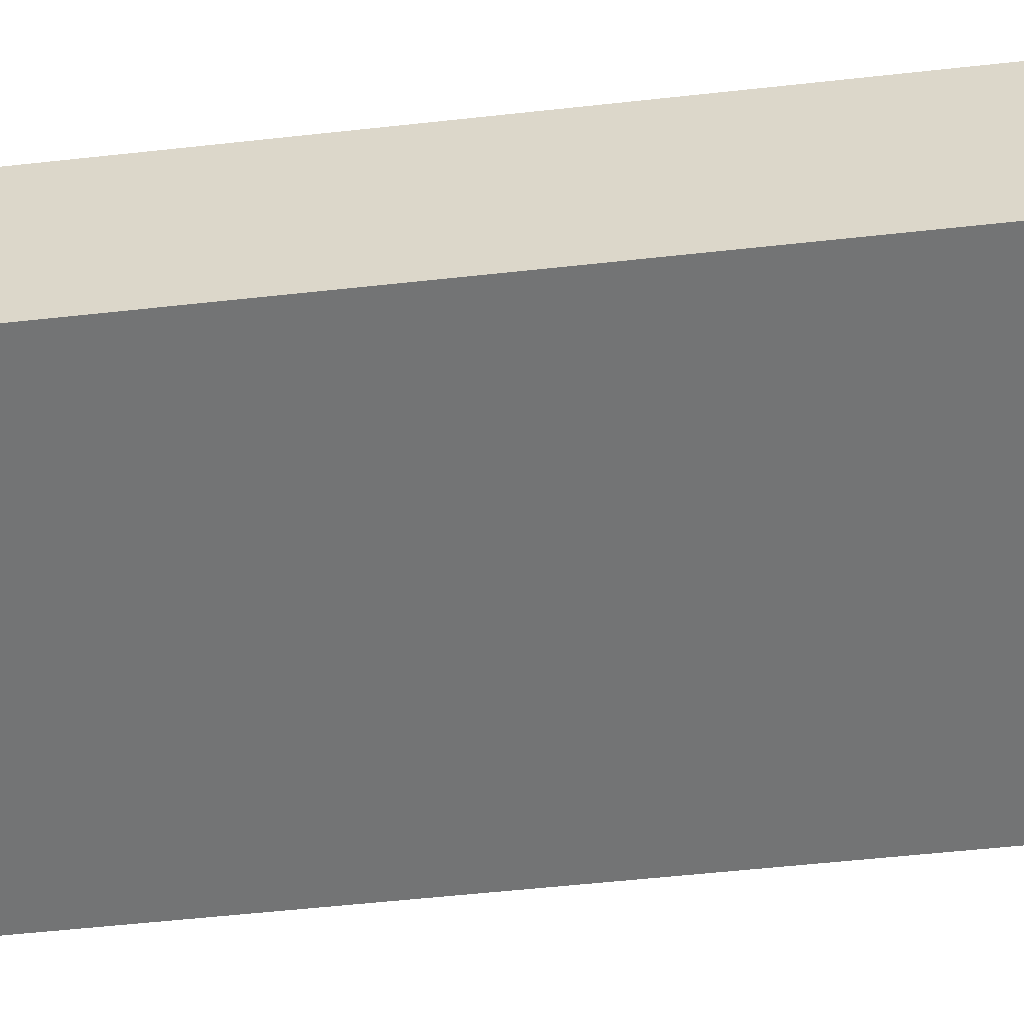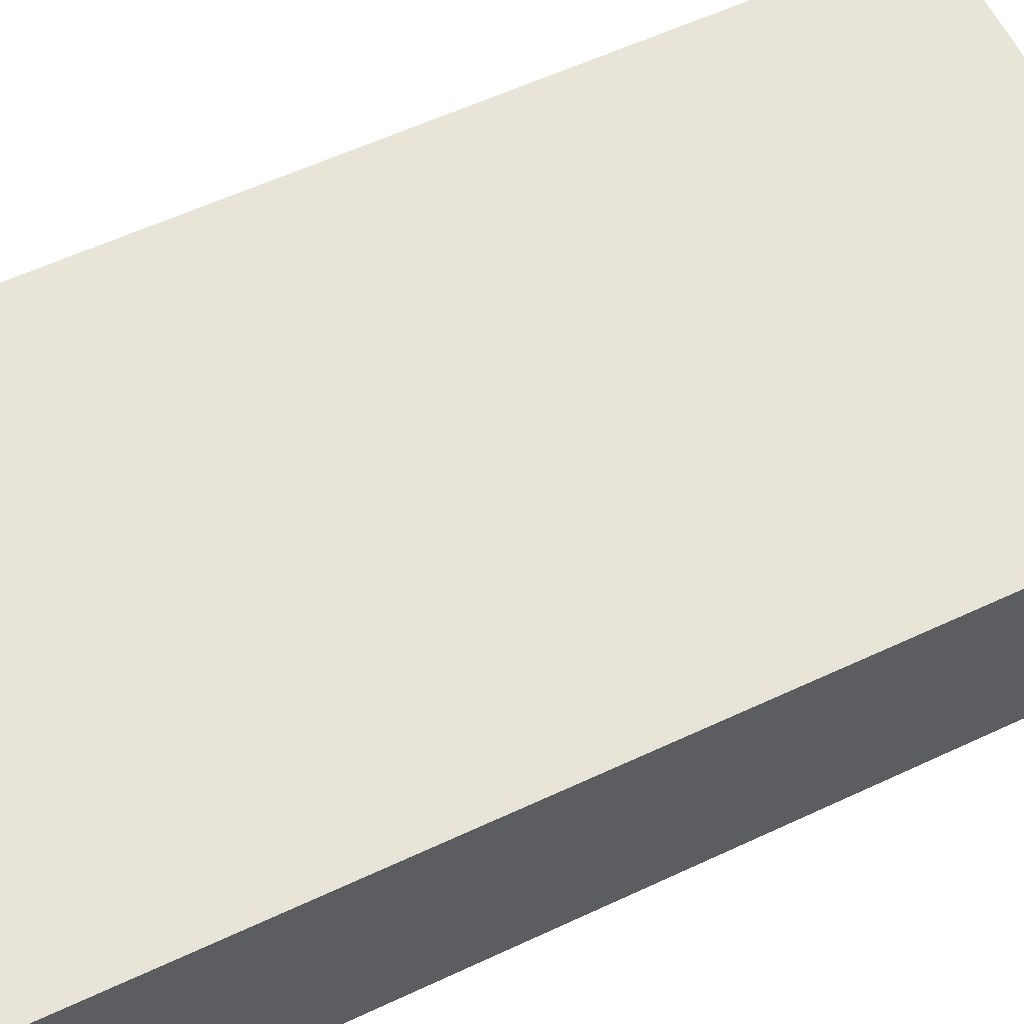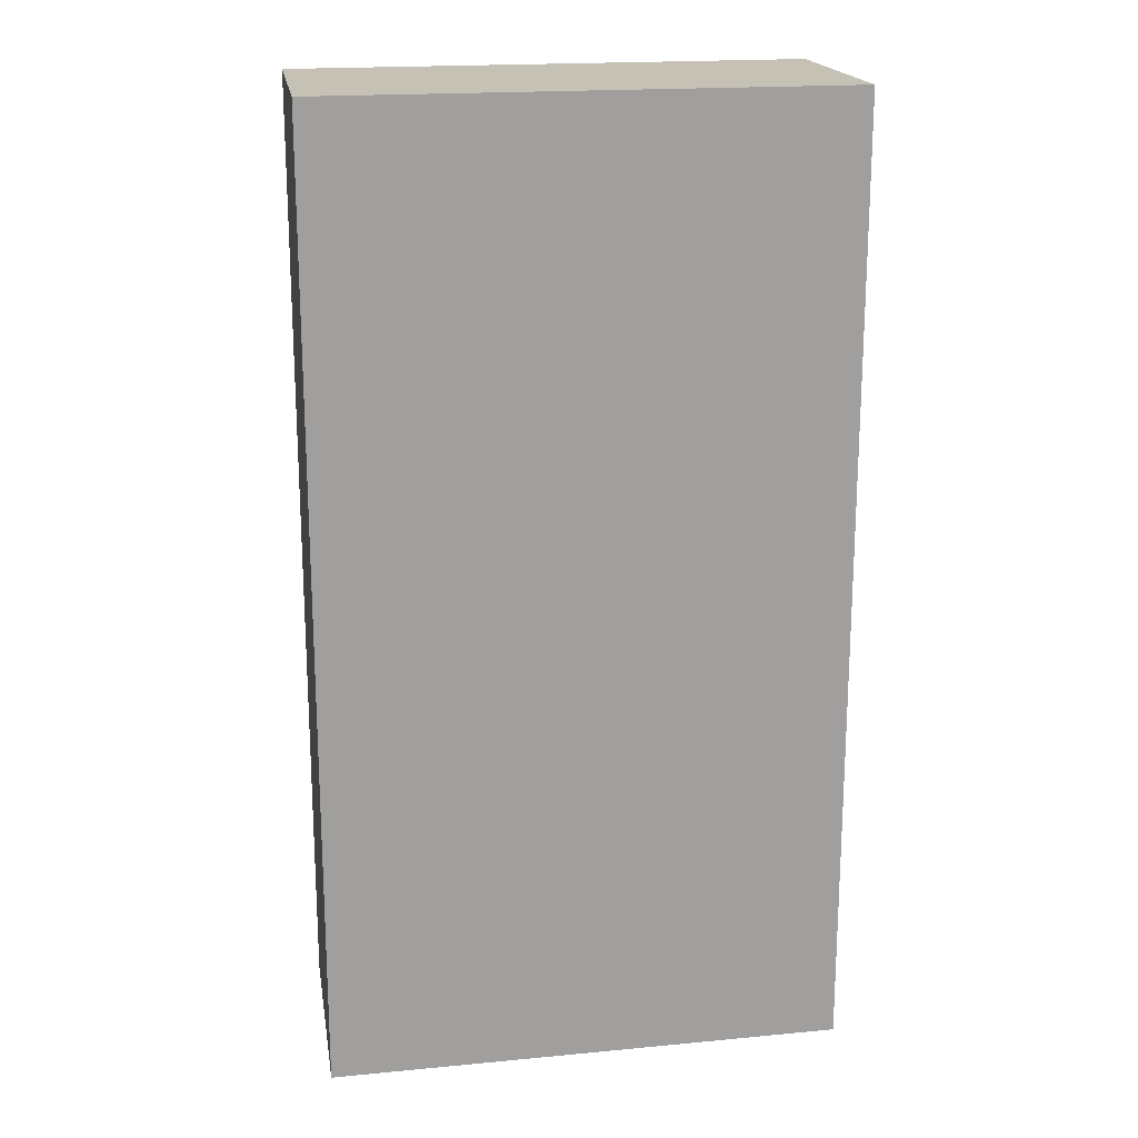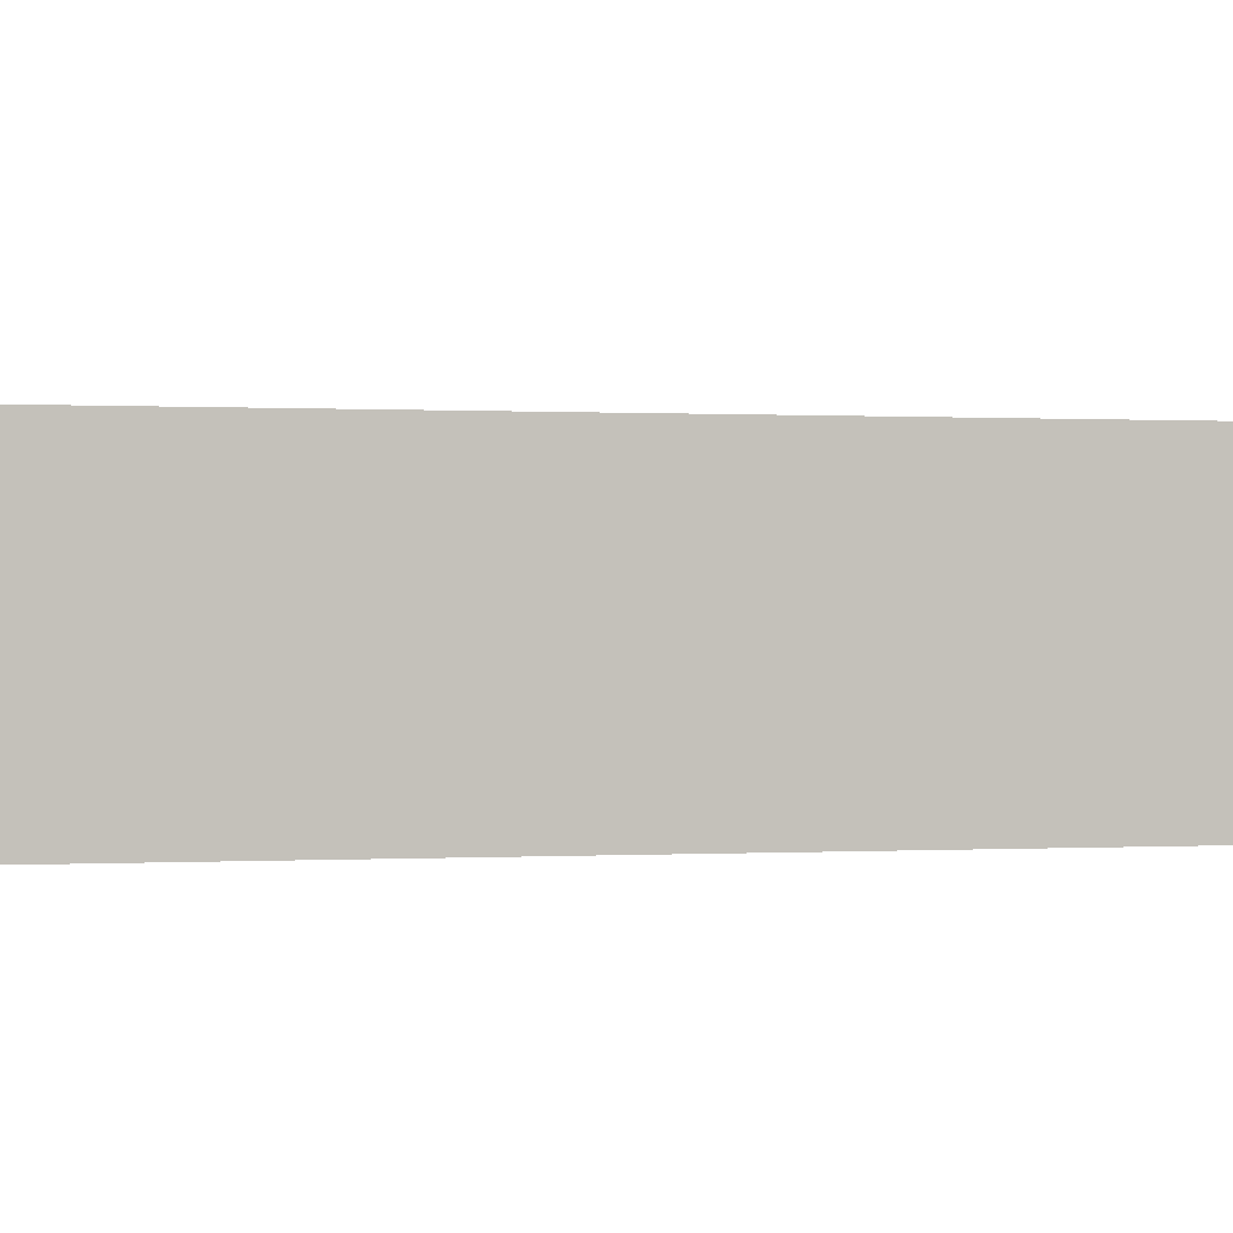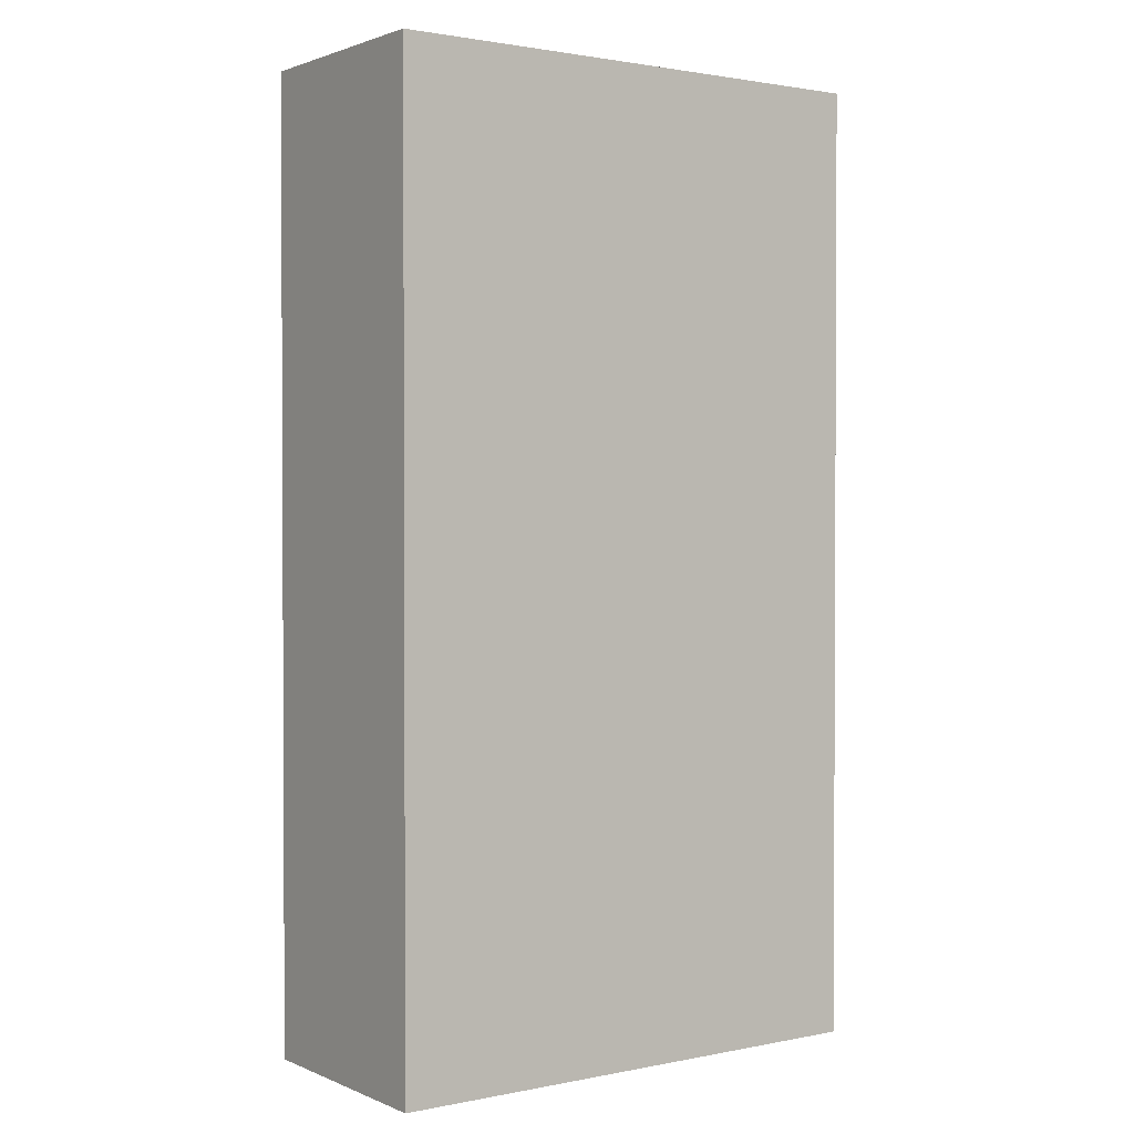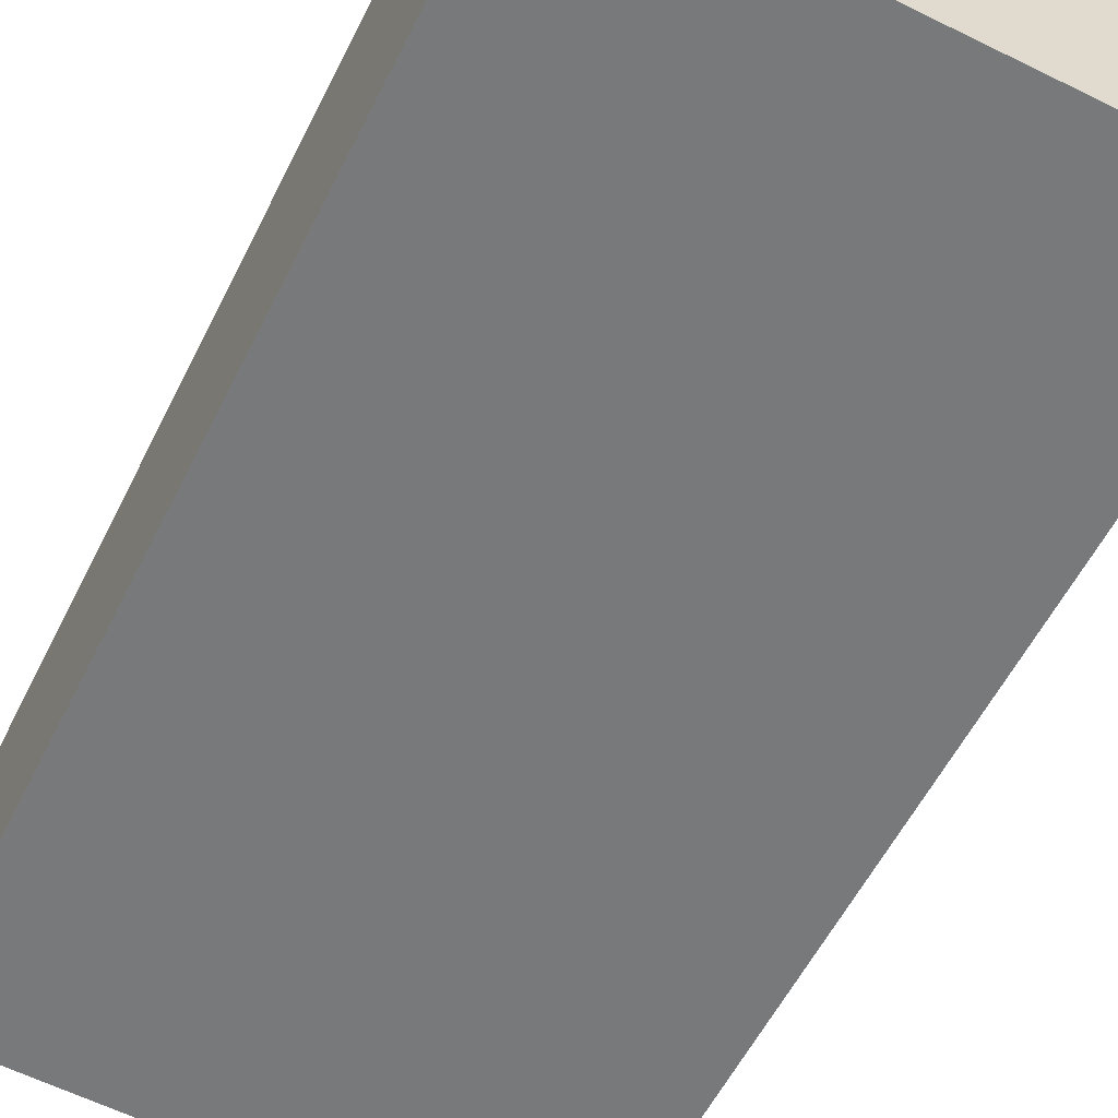
<metadata>
{"format":"obj","ext":"obj","renderer":"f3d","projection":"perspective","resolution":1024,"background":"white","views":[{"elev":-58.4,"azim":96.4,"up":"+Z"},{"elev":58.5,"azim":64.2,"up":"+Z"},{"elev":18.8,"azim":-8.2,"up":"+Y"},{"elev":0.0,"azim":76.3,"up":"+Z"},{"elev":1.6,"azim":146.6,"up":"+Y"},{"elev":-56.9,"azim":-26.3,"up":"+Z"}]}
</metadata>
<code>
v  0 7.189 4.402e-16
v  3.905 7.189 1.568
v  3.86 7.189 -0.163
v  0.029 7.189 1.707
v  3.86 9.981e-18 -0.163
v  0 0 0
v  0.029 -1.045e-16 1.707
v  3.905 -9.601e-17 1.568
g defaultobject
f 1 2 3
f 2 1 4
f 5 1 3
f 1 5 6
f 6 4 1
f 4 6 7
f 7 2 4
f 2 7 8
f 8 3 2
f 3 8 5
f 8 6 5
f 6 8 7

</code>
